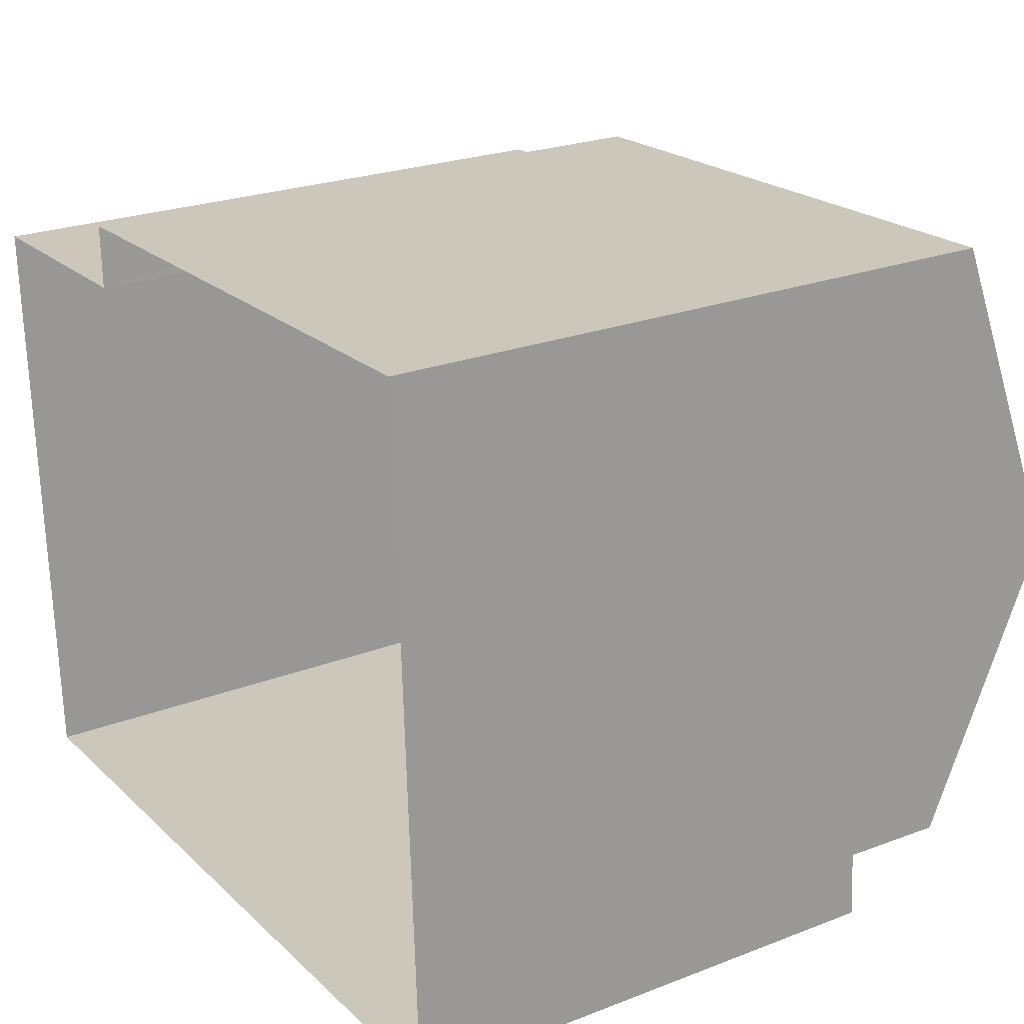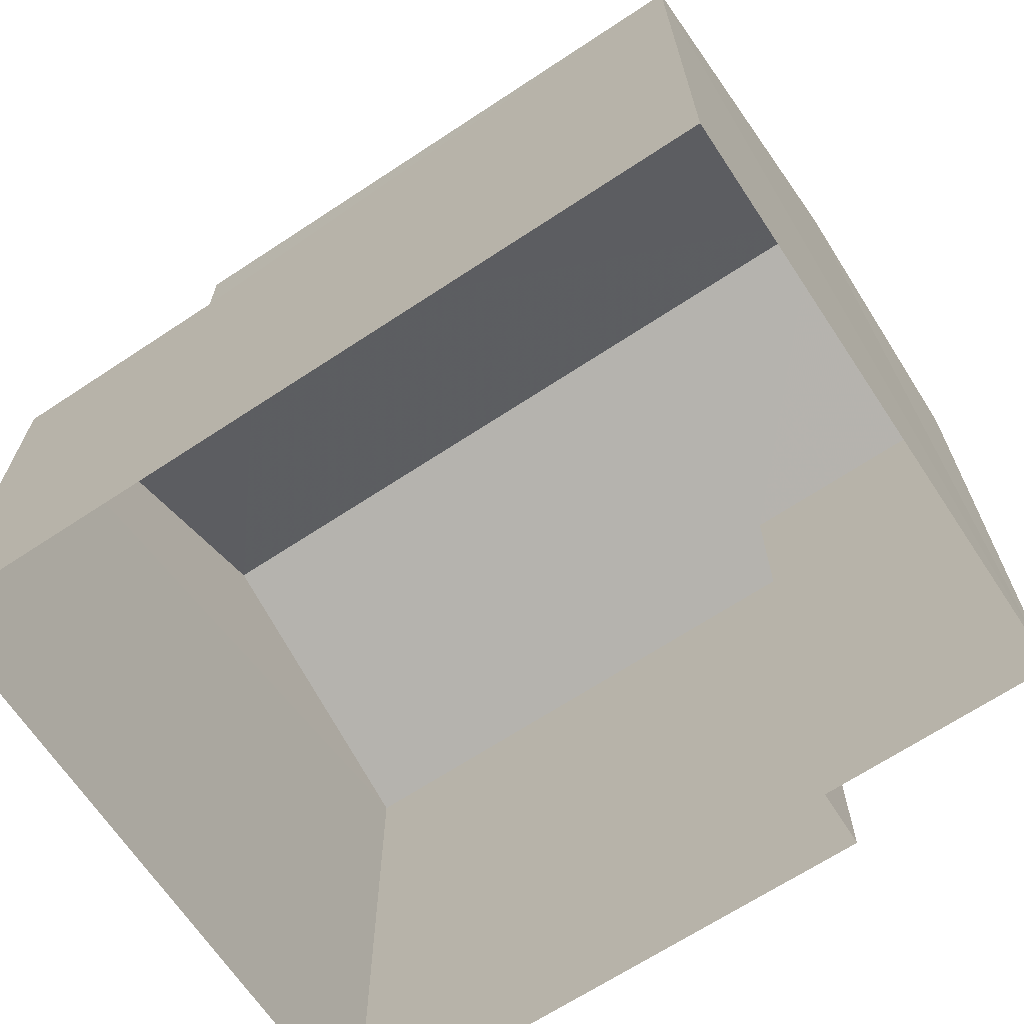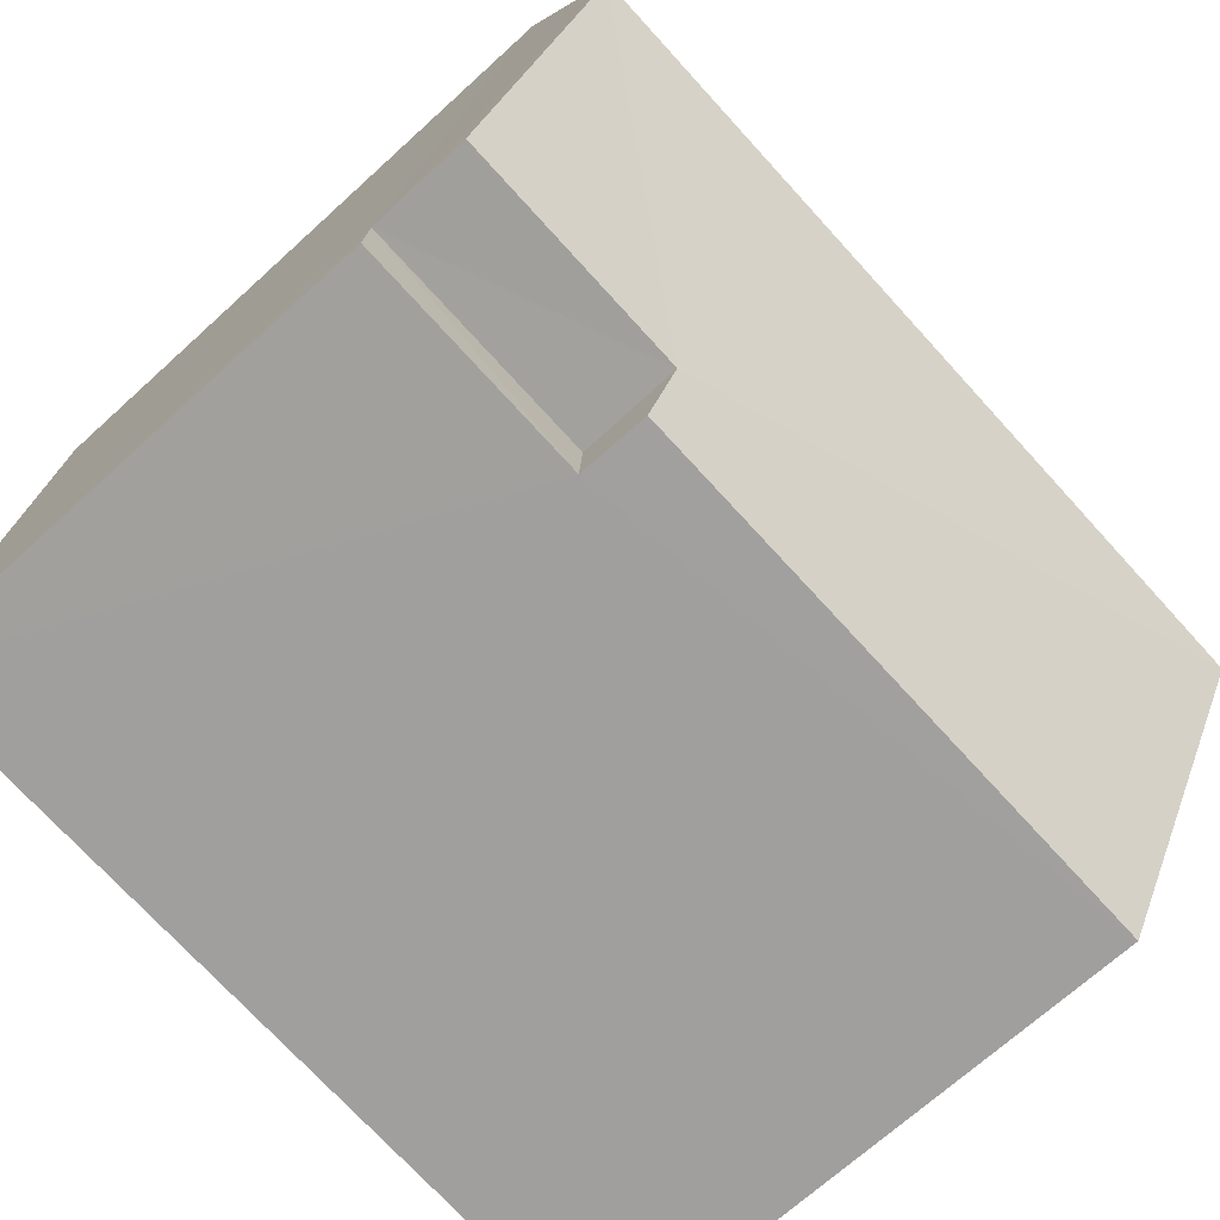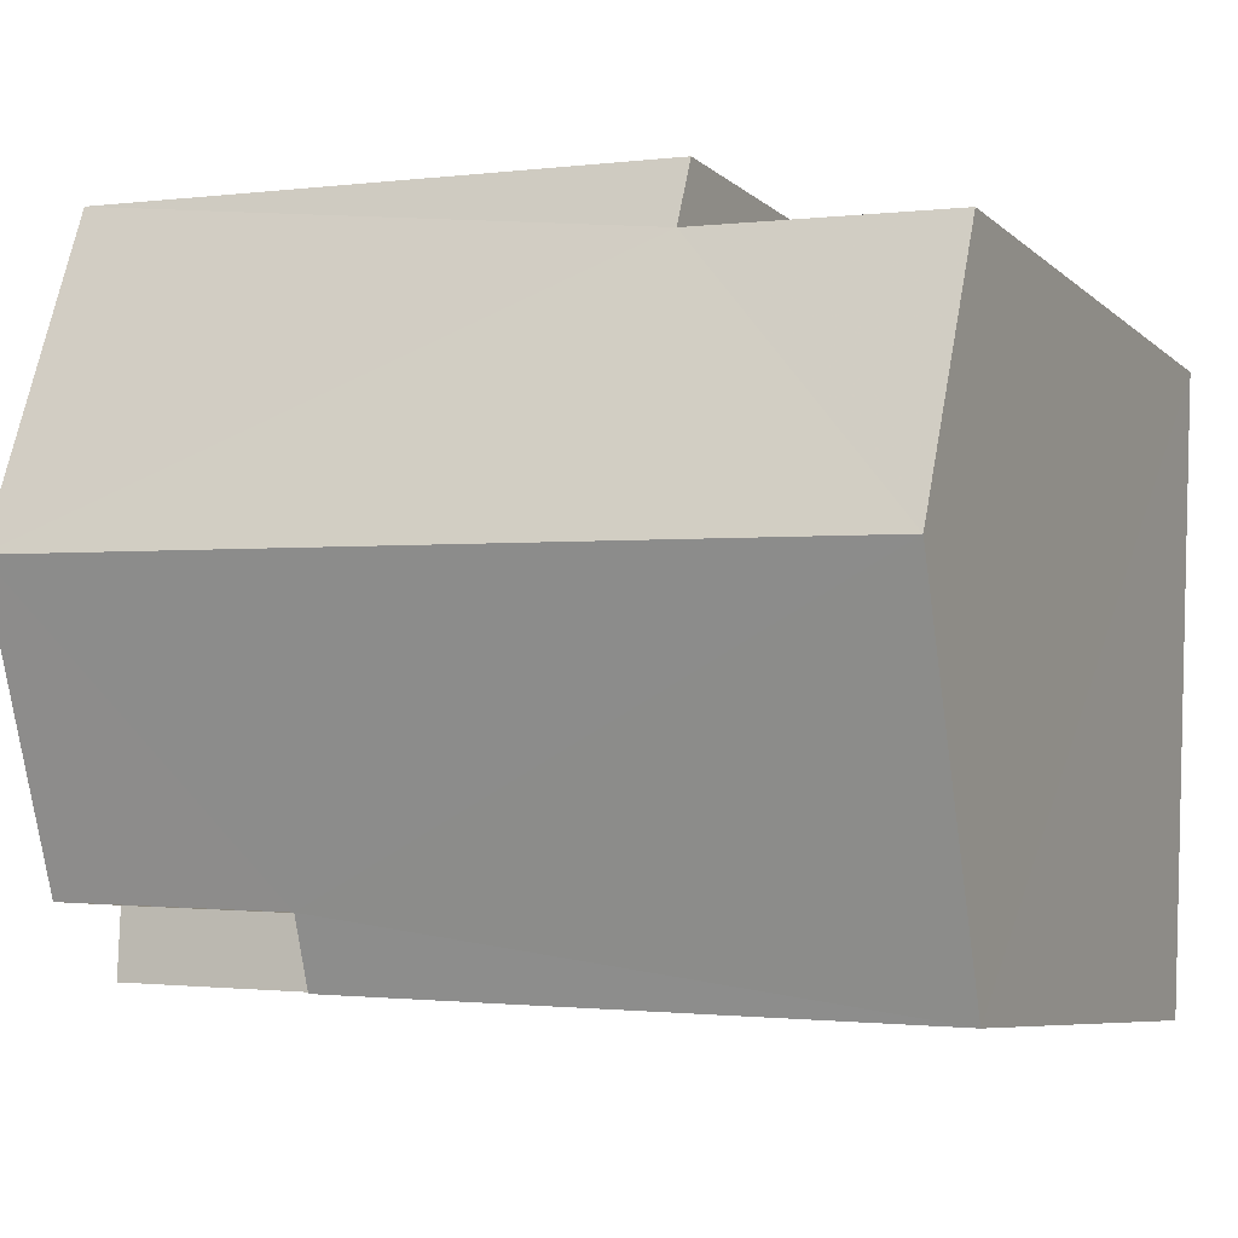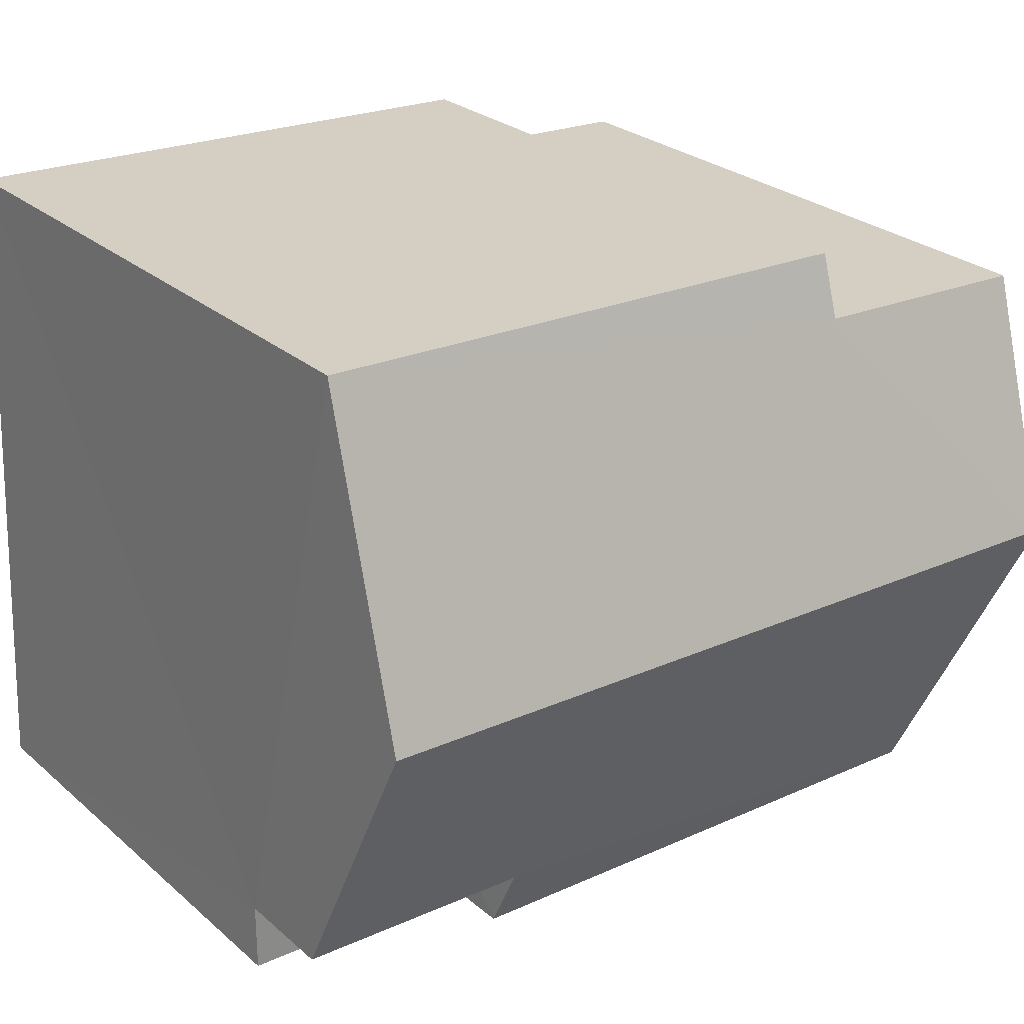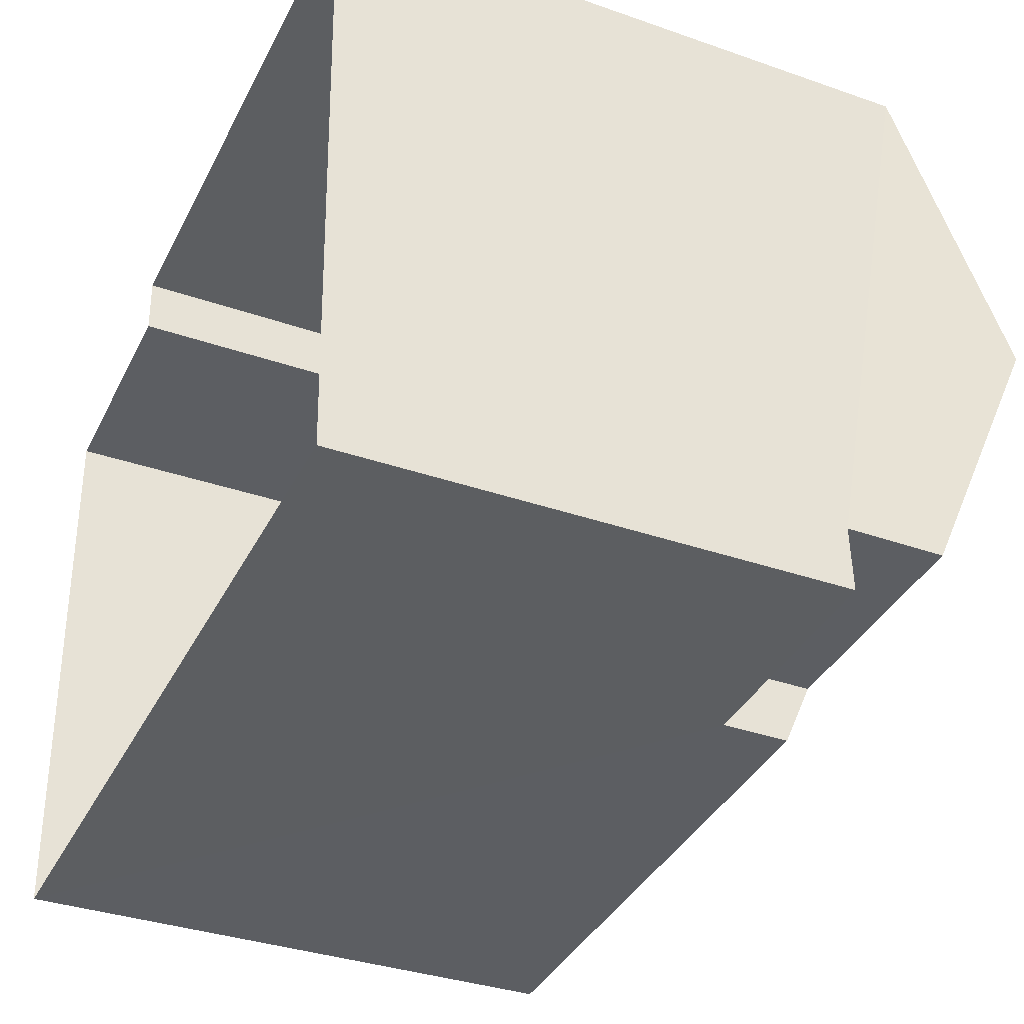
<metadata>
{"format":"obj","ext":"obj","renderer":"f3d","projection":"perspective","resolution":1024,"background":"white","views":[{"elev":24.1,"azim":-122.5,"up":"+Y"},{"elev":-67.4,"azim":30.9,"up":"+Z"},{"elev":-69.9,"azim":-47.6,"up":"+Y"},{"elev":-7.1,"azim":25.0,"up":"+Y"},{"elev":26.9,"azim":-37.6,"up":"+Y"},{"elev":-35.4,"azim":-114.8,"up":"+Y"}]}
</metadata>
<code>
v -3.731e+05 -1.046e+05 26.27
v -3.731e+05 -1.046e+05 26.27
v -3.731e+05 -1.046e+05 26.27
v -3.731e+05 -1.046e+05 26.27
v -3.731e+05 -1.046e+05 26.27
v -3.731e+05 -1.046e+05 26.27
v -3.731e+05 -1.046e+05 31.95
v -3.731e+05 -1.046e+05 31.95
v -3.731e+05 -1.046e+05 31.95
v -3.731e+05 -1.046e+05 31.95
v -3.731e+05 -1.046e+05 34.54
v -3.731e+05 -1.046e+05 33.07
v -3.731e+05 -1.046e+05 34.54
v -3.731e+05 -1.046e+05 32.72
v -3.731e+05 -1.046e+05 33.07
v -3.731e+05 -1.046e+05 32.72
v -3.731e+05 -1.046e+05 33.56
v -3.731e+05 -1.046e+05 33.32
v -3.731e+05 -1.046e+05 33.56
v -3.731e+05 -1.046e+05 33.32
f 1 2 3
f 2 4 3
f 3 5 6
f 3 4 5
f 7 8 9
f 7 10 8
f 11 12 13
f 13 12 14
f 11 15 12
f 14 12 16
f 13 17 11
f 11 17 18
f 13 19 17
f 18 17 20
f 2 1 14
f 14 1 13
f 1 19 13
f 10 16 12
f 10 7 16
f 14 7 2
f 2 7 4
f 14 16 7
f 4 7 9
f 17 1 3
f 17 19 1
f 20 3 6
f 20 17 3
f 20 5 18
f 20 6 5
f 8 12 15
f 8 10 12
f 11 18 8
f 15 11 8
f 18 5 8
f 8 5 4
f 8 4 9

</code>
